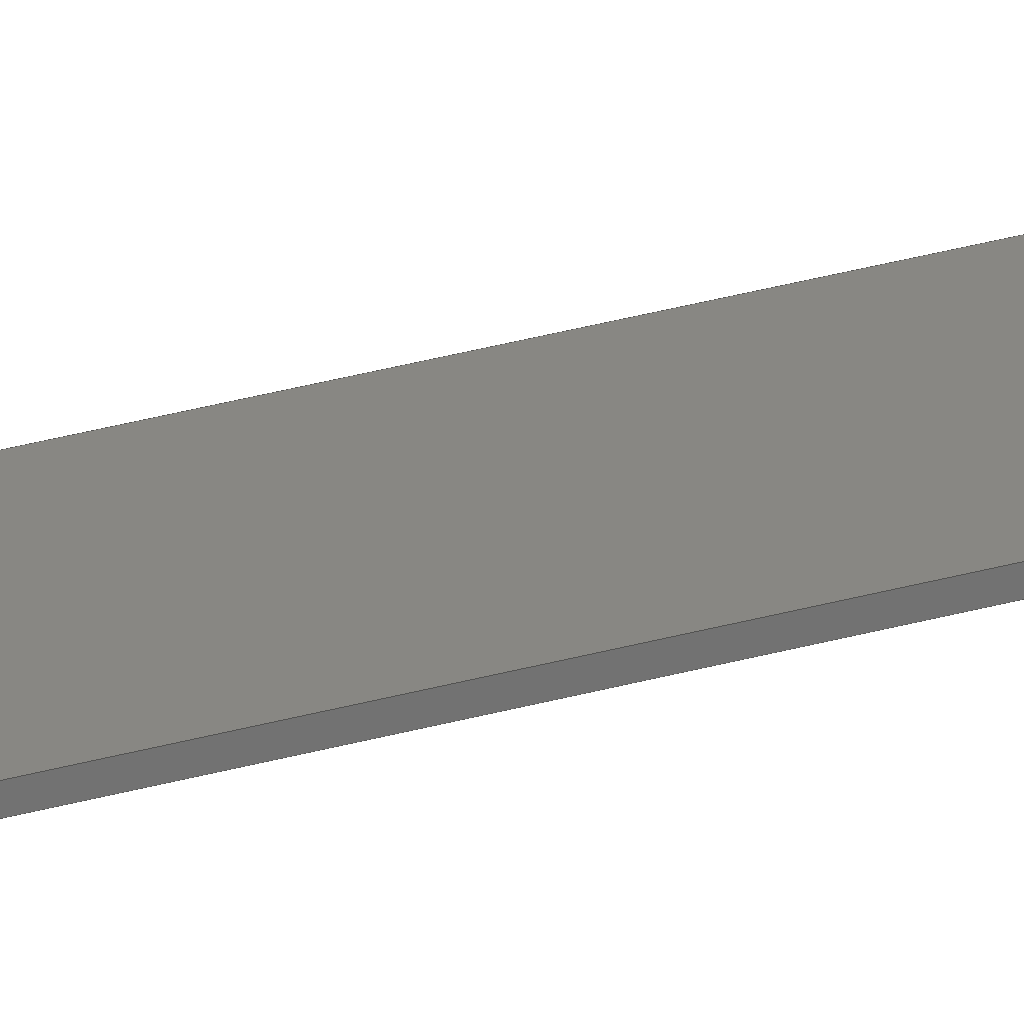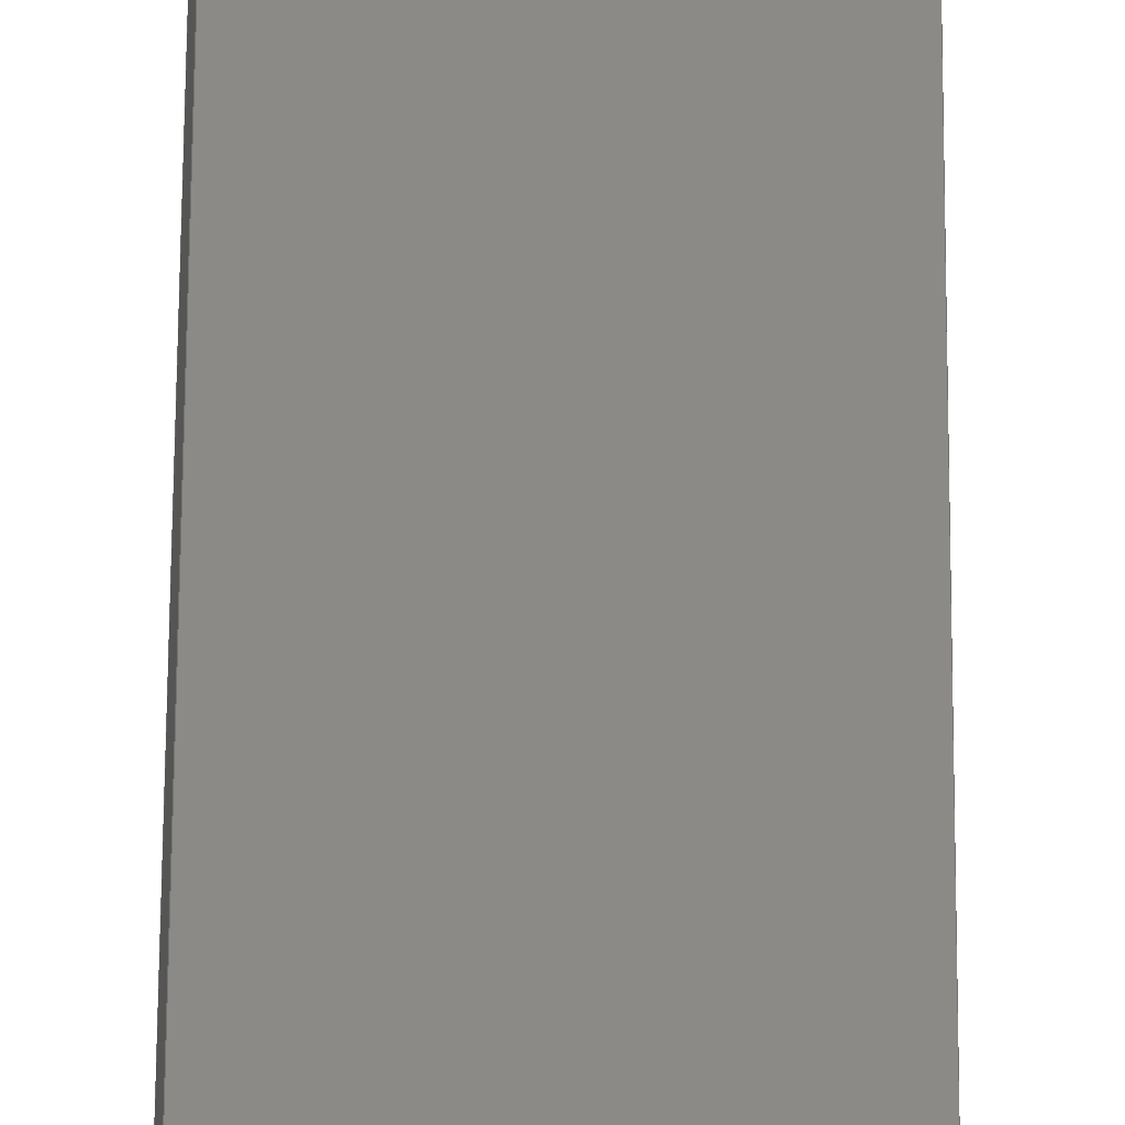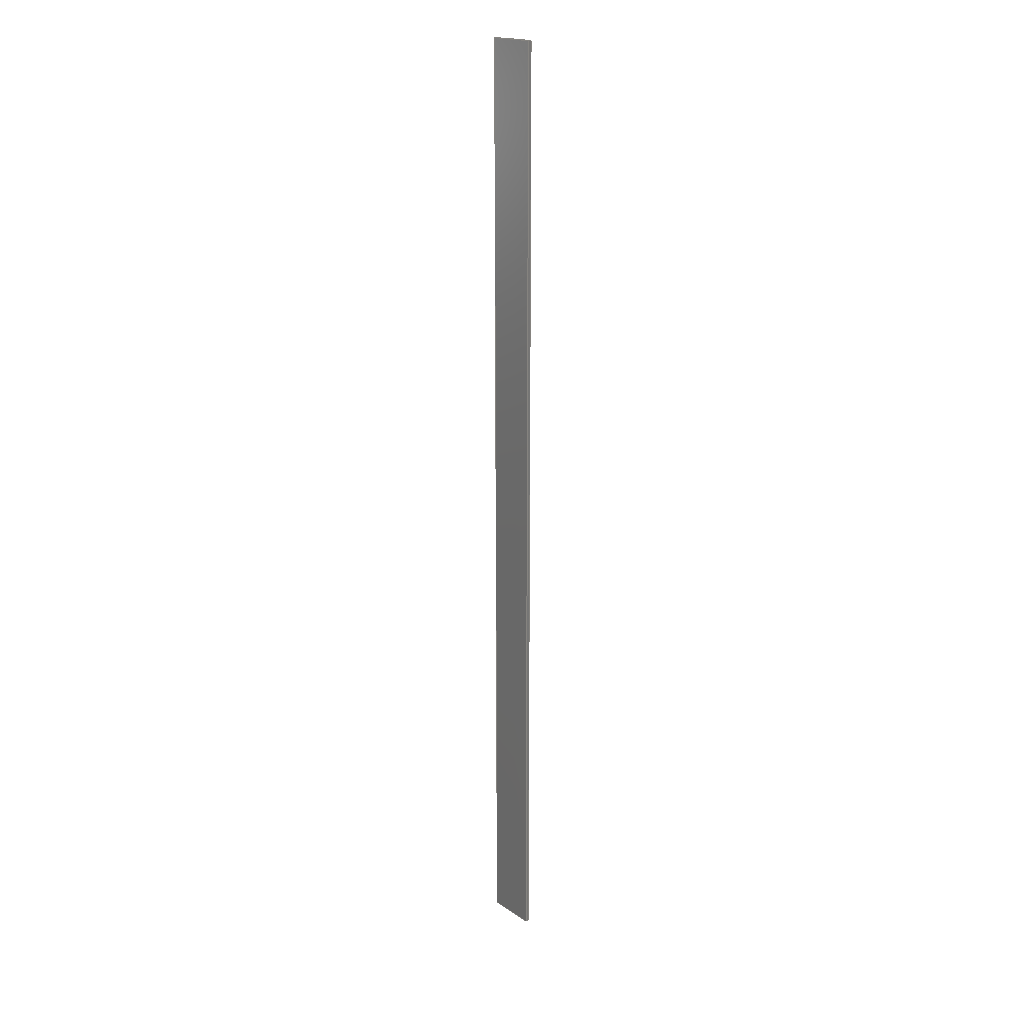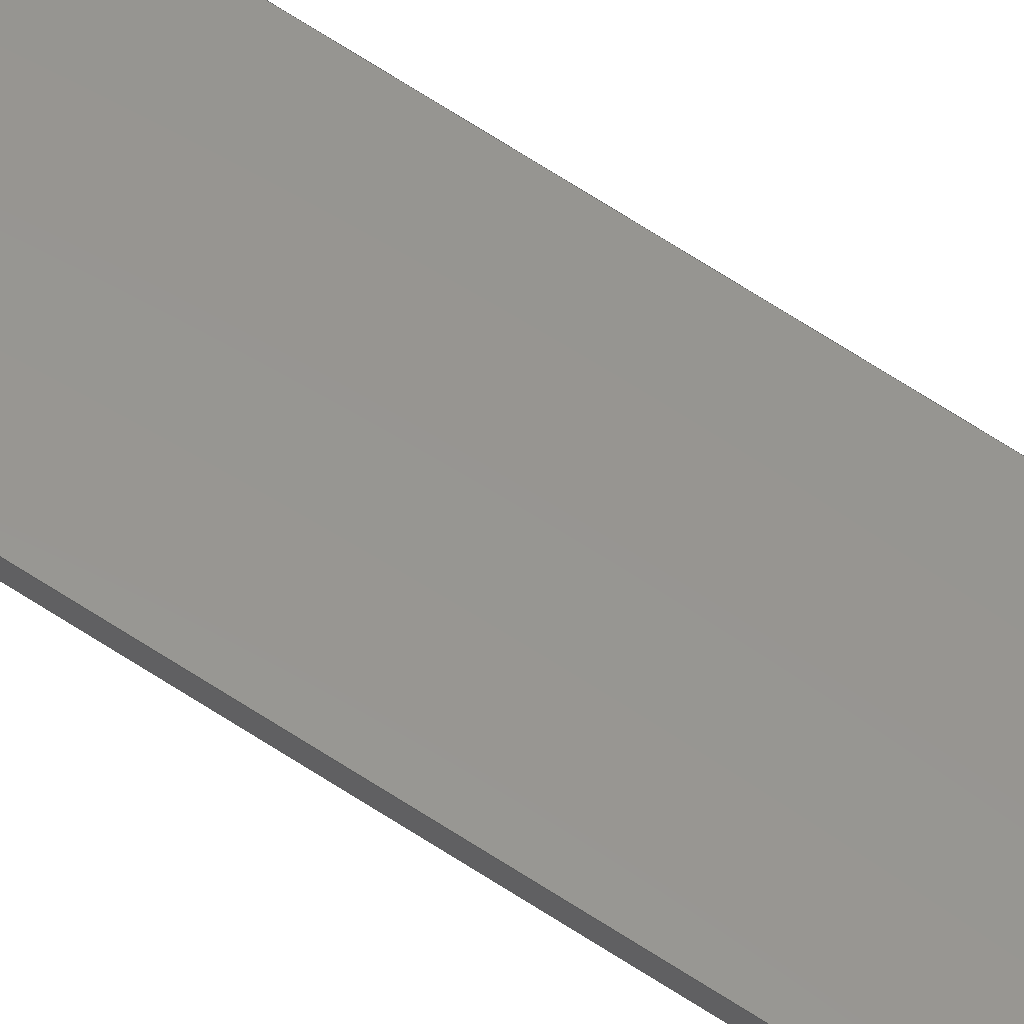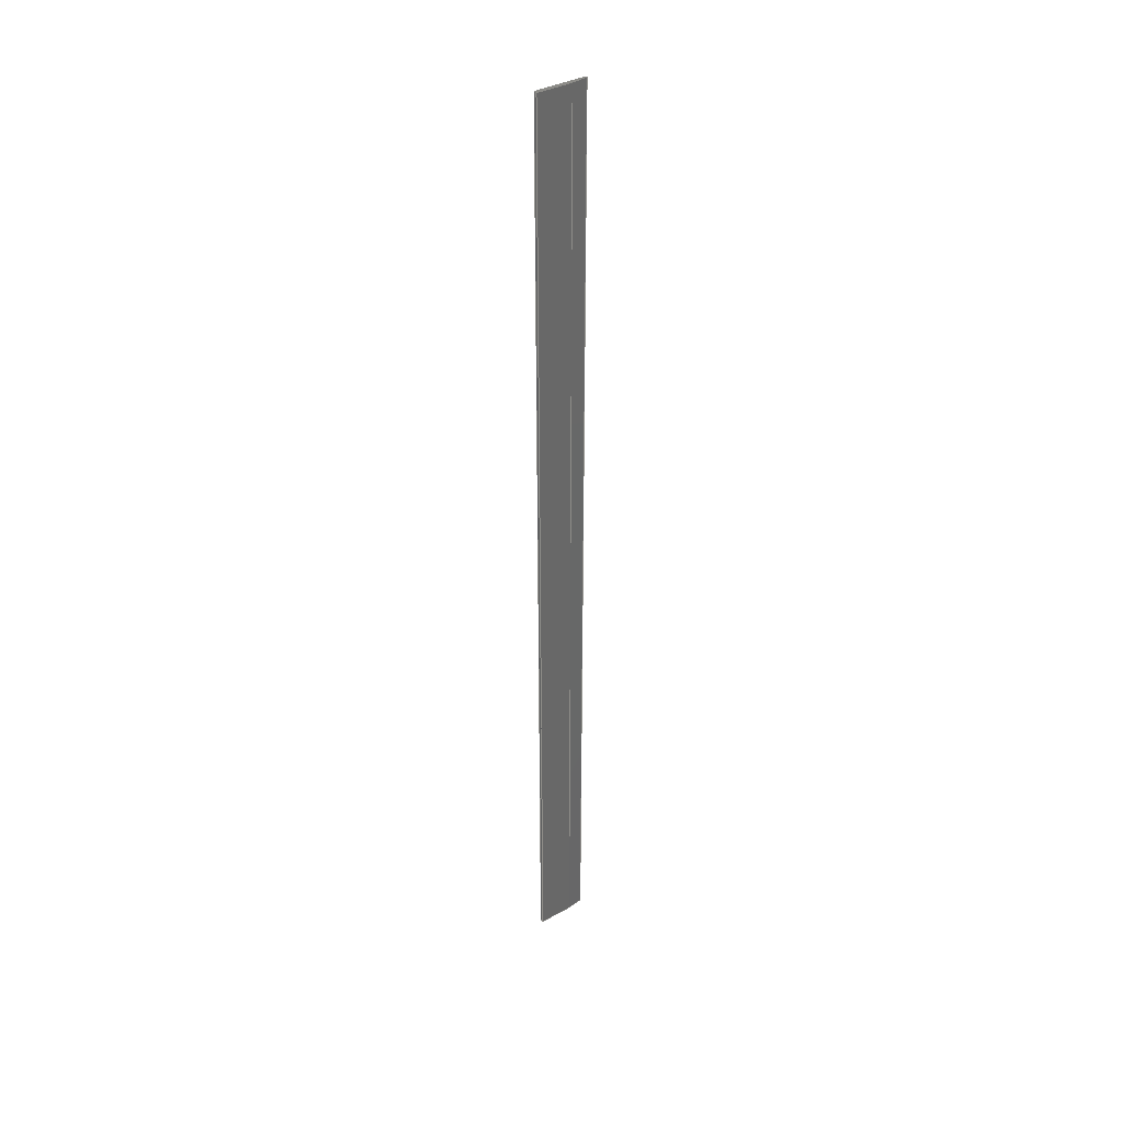
<metadata>
{"format":"step","ext":"stp","renderer":"f3d","projection":"perspective","resolution":1024,"background":"white","views":[{"elev":37.8,"azim":-109.1,"up":"+Y"},{"elev":30.9,"azim":0.2,"up":"+Y"},{"elev":19.0,"azim":-141.8,"up":"+Z"},{"elev":68.7,"azim":-57.0,"up":"+Y"},{"elev":36.5,"azim":-48.5,"up":"+Z"}]}
</metadata>
<code>
ISO-10303-21;
DATA;
#1=PRODUCT('A11_Skin_Rear_Top_Balsa_2mm','','',(#2)) ;
#2=PRODUCT_CONTEXT(' ',#3,'mechanical') ;
#3=APPLICATION_CONTEXT('managed model based 3d engineering') ;
#4=PRODUCT_DEFINITION('',' ',#229,#5) ;
#5=PRODUCT_DEFINITION_CONTEXT('part definition',#3,' ') ;
#6=PRODUCT_DEFINITION_SHAPE(' ',' ',#4) ;
#7=MECHANICAL_DESIGN_GEOMETRIC_PRESENTATION_REPRESENTATION(' ',(#75),#236) ;
#8=PRODUCT_CATEGORY('part','specification') ;
#9=SHAPE_REPRESENTATION(' ',(#119),#236) ;
#10=CARTESIAN_POINT(' ',(0,0,0)) ;
#11=CARTESIAN_POINT('Axis2P3D Location',(496.8,8.85,0)) ;
#12=CARTESIAN_POINT('Line Origine',(496.8,8.85,324.5)) ;
#13=CARTESIAN_POINT('Vertex',(496.8,8.85,0)) ;
#14=CARTESIAN_POINT('Vertex',(496.8,8.85,649)) ;
#15=CARTESIAN_POINT('Line Origine',(496.6,7.875,0)) ;
#16=CARTESIAN_POINT('Vertex',(496.4,6.899,0)) ;
#17=CARTESIAN_POINT('Line Origine',(496.4,6.899,324.5)) ;
#18=CARTESIAN_POINT('Vertex',(496.4,6.899,649)) ;
#19=CARTESIAN_POINT('Line Origine',(496.6,7.875,649)) ;
#20=CARTESIAN_POINT('Control Point',(496.4,6.899,0)) ;
#21=CARTESIAN_POINT('Control Point',(501,5.852,0)) ;
#22=CARTESIAN_POINT('Control Point',(505.7,4.801,0)) ;
#23=CARTESIAN_POINT('Control Point',(510.4,3.744,0)) ;
#24=CARTESIAN_POINT('Control Point',(515.1,2.684,0)) ;
#25=CARTESIAN_POINT('Control Point',(519.7,1.621,0)) ;
#26=CARTESIAN_POINT('Control Point',(496.4,6.899,0)) ;
#27=CARTESIAN_POINT('Control Point',(501,5.852,0)) ;
#28=CARTESIAN_POINT('Control Point',(505.7,4.801,0)) ;
#29=CARTESIAN_POINT('Control Point',(510.4,3.744,0)) ;
#30=CARTESIAN_POINT('Control Point',(515.1,2.684,0)) ;
#31=CARTESIAN_POINT('Control Point',(519.7,1.621,0)) ;
#32=CARTESIAN_POINT('Vertex',(519.7,1.621,0)) ;
#33=CARTESIAN_POINT('Line Origine',(519.7,1.621,324.5)) ;
#34=CARTESIAN_POINT('Vertex',(519.7,1.621,649)) ;
#35=CARTESIAN_POINT('Control Point',(496.4,6.899,649)) ;
#36=CARTESIAN_POINT('Control Point',(501,5.852,649)) ;
#37=CARTESIAN_POINT('Control Point',(505.7,4.801,649)) ;
#38=CARTESIAN_POINT('Control Point',(510.4,3.744,649)) ;
#39=CARTESIAN_POINT('Control Point',(515.1,2.684,649)) ;
#40=CARTESIAN_POINT('Control Point',(519.7,1.621,649)) ;
#41=CARTESIAN_POINT('Axis2P3D Location',(519.7,1.621,0)) ;
#42=CARTESIAN_POINT('Line Origine',(525.3,1.091,0)) ;
#43=CARTESIAN_POINT('Vertex',(530.9,0.5605,0)) ;
#44=CARTESIAN_POINT('Line Origine',(530.9,0.5605,324.5)) ;
#45=CARTESIAN_POINT('Vertex',(530.9,0.5605,649)) ;
#46=CARTESIAN_POINT('Line Origine',(525.3,1.091,649)) ;
#47=CARTESIAN_POINT('Axis2P3D Location',(530.9,1.121,0)) ;
#48=CARTESIAN_POINT('Line Origine',(530.9,0.8407,0)) ;
#49=CARTESIAN_POINT('Vertex',(530.9,1.121,0)) ;
#50=CARTESIAN_POINT('Line Origine',(530.9,1.121,324.5)) ;
#51=CARTESIAN_POINT('Vertex',(530.9,1.121,649)) ;
#52=CARTESIAN_POINT('Line Origine',(530.9,0.8407,649)) ;
#53=CARTESIAN_POINT('Control Point',(530.9,1.121,0)) ;
#54=CARTESIAN_POINT('Control Point',(524.3,2.636,0)) ;
#55=CARTESIAN_POINT('Control Point',(517.6,4.172,0)) ;
#56=CARTESIAN_POINT('Control Point',(510.7,5.723,0)) ;
#57=CARTESIAN_POINT('Control Point',(503.8,7.284,0)) ;
#58=CARTESIAN_POINT('Control Point',(496.8,8.85,0)) ;
#59=CARTESIAN_POINT('Control Point',(530.9,1.121,0)) ;
#60=CARTESIAN_POINT('Control Point',(524.3,2.636,0)) ;
#61=CARTESIAN_POINT('Control Point',(517.6,4.172,0)) ;
#62=CARTESIAN_POINT('Control Point',(510.7,5.723,0)) ;
#63=CARTESIAN_POINT('Control Point',(503.8,7.284,0)) ;
#64=CARTESIAN_POINT('Control Point',(496.8,8.85,0)) ;
#65=CARTESIAN_POINT('Control Point',(530.9,1.121,649)) ;
#66=CARTESIAN_POINT('Control Point',(524.3,2.636,649)) ;
#67=CARTESIAN_POINT('Control Point',(517.6,4.172,649)) ;
#68=CARTESIAN_POINT('Control Point',(510.7,5.723,649)) ;
#69=CARTESIAN_POINT('Control Point',(503.8,7.284,649)) ;
#70=CARTESIAN_POINT('Control Point',(496.8,8.85,649)) ;
#71=CARTESIAN_POINT('Axis2P3D Location',(0,0,0)) ;
#72=CARTESIAN_POINT('Axis2P3D Location',(0,0,649)) ;
#73=PRODUCT_RELATED_PRODUCT_CATEGORY('part',$,(#1)) ;
#74=UNCERTAINTY_MEASURE_WITH_UNIT(LENGTH_MEASURE(0.005),#233,'distance_accuracy_value','CONFUSED CURVE UNCERTAINTY') ;
#75=STYLED_ITEM(' ',(#76),#194) ;
#76=PRESENTATION_STYLE_ASSIGNMENT((#77)) ;
#77=SURFACE_STYLE_USAGE(.BOTH.,#78) ;
#78=SURFACE_SIDE_STYLE(' ',(#79)) ;
#79=SURFACE_STYLE_FILL_AREA(#80) ;
#80=FILL_AREA_STYLE(' ',(#81)) ;
#81=FILL_AREA_STYLE_COLOUR(' ',#220) ;
#82=VECTOR('Line Direction',#97,1) ;
#83=VECTOR('Line Direction',#98,1) ;
#84=VECTOR('Line Direction',#99,1) ;
#85=VECTOR('Line Direction',#100,1) ;
#86=VECTOR('Extrusion Surface Vector',#101,1) ;
#87=VECTOR('Line Direction',#102,1) ;
#88=VECTOR('Line Direction',#105,1) ;
#89=VECTOR('Line Direction',#106,1) ;
#90=VECTOR('Line Direction',#107,1) ;
#91=VECTOR('Line Direction',#110,1) ;
#92=VECTOR('Line Direction',#111,1) ;
#93=VECTOR('Line Direction',#112,1) ;
#94=VECTOR('Extrusion Surface Vector',#113,1) ;
#95=DIRECTION('Axis2P3D Direction',(-0.9759,0.2183,0)) ;
#96=DIRECTION('Axis2P3D XDirection',(-0.2183,-0.9759,0)) ;
#97=DIRECTION('Vector Direction',(0,0,1)) ;
#98=DIRECTION('Vector Direction',(-0.2183,-0.9759,0)) ;
#99=DIRECTION('Vector Direction',(0,0,1)) ;
#100=DIRECTION('Vector Direction',(-0.2183,-0.9759,0)) ;
#101=DIRECTION('Vector Direction',(0,0,1)) ;
#102=DIRECTION('Vector Direction',(0,0,1)) ;
#103=DIRECTION('Axis2P3D Direction',(-0.09437,-0.9955,0)) ;
#104=DIRECTION('Axis2P3D XDirection',(0.9955,-0.09437,0)) ;
#105=DIRECTION('Vector Direction',(0.9955,-0.09437,0)) ;
#106=DIRECTION('Vector Direction',(0,0,1)) ;
#107=DIRECTION('Vector Direction',(0.9955,-0.09437,0)) ;
#108=DIRECTION('Axis2P3D Direction',(-1,-2.028e-13,0)) ;
#109=DIRECTION('Axis2P3D XDirection',(2.028e-13,-1,0)) ;
#110=DIRECTION('Vector Direction',(2.028e-13,-1,0)) ;
#111=DIRECTION('Vector Direction',(0,0,1)) ;
#112=DIRECTION('Vector Direction',(2.028e-13,-1,0)) ;
#113=DIRECTION('Vector Direction',(0,0,1)) ;
#114=DIRECTION('Axis2P3D Direction',(0,0,1)) ;
#115=DIRECTION('Axis2P3D XDirection',(1,0,0)) ;
#116=DIRECTION('Axis2P3D Direction',(0,0,1)) ;
#117=DIRECTION('Axis2P3D XDirection',(1,0,0)) ;
#118=SHAPE_REPRESENTATION_RELATIONSHIP(' ',' ',#9,#205) ;
#119=AXIS2_PLACEMENT_3D(' ',#10,$,$) ;
#120=AXIS2_PLACEMENT_3D('Plane Axis2P3D',#11,#95,#96) ;
#121=AXIS2_PLACEMENT_3D('Plane Axis2P3D',#41,#103,#104) ;
#122=AXIS2_PLACEMENT_3D('Plane Axis2P3D',#47,#108,#109) ;
#123=AXIS2_PLACEMENT_3D('Plane Axis2P3D',#71,#114,#115) ;
#124=AXIS2_PLACEMENT_3D('Plane Axis2P3D',#72,#116,#117) ;
#125=LINE('Line',#12,#82) ;
#126=LINE('Line',#15,#83) ;
#127=LINE('Line',#17,#84) ;
#128=LINE('Line',#19,#85) ;
#129=LINE('Line',#33,#87) ;
#130=LINE('Line',#42,#88) ;
#131=LINE('Line',#44,#89) ;
#132=LINE('Line',#46,#90) ;
#133=LINE('Line',#48,#91) ;
#134=LINE('Line',#50,#92) ;
#135=LINE('Line',#52,#93) ;
#136=PLANE('',#120) ;
#137=PLANE('',#121) ;
#138=PLANE('',#122) ;
#139=PLANE('',#123) ;
#140=PLANE('',#124) ;
#141=EDGE_CURVE('',#195,#196,#125,.T.) ;
#142=EDGE_CURVE('',#195,#197,#126,.T.) ;
#143=EDGE_CURVE('',#197,#198,#127,.T.) ;
#144=EDGE_CURVE('',#196,#198,#128,.T.) ;
#145=EDGE_CURVE('',#197,#199,#215,.T.) ;
#146=EDGE_CURVE('',#199,#200,#129,.T.) ;
#147=EDGE_CURVE('',#198,#200,#216,.T.) ;
#148=EDGE_CURVE('',#199,#201,#130,.T.) ;
#149=EDGE_CURVE('',#201,#202,#131,.T.) ;
#150=EDGE_CURVE('',#200,#202,#132,.T.) ;
#151=EDGE_CURVE('',#201,#203,#133,.F.) ;
#152=EDGE_CURVE('',#203,#204,#134,.T.) ;
#153=EDGE_CURVE('',#202,#204,#135,.F.) ;
#154=EDGE_CURVE('',#203,#195,#218,.T.) ;
#155=EDGE_CURVE('',#204,#196,#219,.T.) ;
#156=CLOSED_SHELL('Closed Shell',(#206,#207,#208,#209,#210,#211,#212)) ;
#157=ORIENTED_EDGE('',*,*,#141,.F.) ;
#158=ORIENTED_EDGE('',*,*,#142,.T.) ;
#159=ORIENTED_EDGE('',*,*,#143,.T.) ;
#160=ORIENTED_EDGE('',*,*,#144,.F.) ;
#161=ORIENTED_EDGE('',*,*,#143,.F.) ;
#162=ORIENTED_EDGE('',*,*,#145,.T.) ;
#163=ORIENTED_EDGE('',*,*,#146,.T.) ;
#164=ORIENTED_EDGE('',*,*,#147,.F.) ;
#165=ORIENTED_EDGE('',*,*,#146,.F.) ;
#166=ORIENTED_EDGE('',*,*,#148,.T.) ;
#167=ORIENTED_EDGE('',*,*,#149,.T.) ;
#168=ORIENTED_EDGE('',*,*,#150,.F.) ;
#169=ORIENTED_EDGE('',*,*,#149,.F.) ;
#170=ORIENTED_EDGE('',*,*,#151,.T.) ;
#171=ORIENTED_EDGE('',*,*,#152,.T.) ;
#172=ORIENTED_EDGE('',*,*,#153,.F.) ;
#173=ORIENTED_EDGE('',*,*,#152,.F.) ;
#174=ORIENTED_EDGE('',*,*,#154,.T.) ;
#175=ORIENTED_EDGE('',*,*,#141,.T.) ;
#176=ORIENTED_EDGE('',*,*,#155,.F.) ;
#177=ORIENTED_EDGE('',*,*,#154,.F.) ;
#178=ORIENTED_EDGE('',*,*,#151,.F.) ;
#179=ORIENTED_EDGE('',*,*,#148,.F.) ;
#180=ORIENTED_EDGE('',*,*,#145,.F.) ;
#181=ORIENTED_EDGE('',*,*,#142,.F.) ;
#182=ORIENTED_EDGE('',*,*,#144,.T.) ;
#183=ORIENTED_EDGE('',*,*,#147,.T.) ;
#184=ORIENTED_EDGE('',*,*,#150,.T.) ;
#185=ORIENTED_EDGE('',*,*,#153,.T.) ;
#186=ORIENTED_EDGE('',*,*,#155,.T.) ;
#187=EDGE_LOOP('',(#157,#158,#159,#160)) ;
#188=EDGE_LOOP('',(#161,#162,#163,#164)) ;
#189=EDGE_LOOP('',(#165,#166,#167,#168)) ;
#190=EDGE_LOOP('',(#169,#170,#171,#172)) ;
#191=EDGE_LOOP('',(#173,#174,#175,#176)) ;
#192=EDGE_LOOP('',(#177,#178,#179,#180,#181)) ;
#193=EDGE_LOOP('',(#182,#183,#184,#185,#186)) ;
#194=MANIFOLD_SOLID_BREP('PartBody',#156) ;
#195=VERTEX_POINT('',#13) ;
#196=VERTEX_POINT('',#14) ;
#197=VERTEX_POINT('',#16) ;
#198=VERTEX_POINT('',#18) ;
#199=VERTEX_POINT('',#32) ;
#200=VERTEX_POINT('',#34) ;
#201=VERTEX_POINT('',#43) ;
#202=VERTEX_POINT('',#45) ;
#203=VERTEX_POINT('',#49) ;
#204=VERTEX_POINT('',#51) ;
#205=ADVANCED_BREP_SHAPE_REPRESENTATION('NONE',(#194),#236) ;
#206=ADVANCED_FACE('PartBody',(#221),#136,.T.) ;
#207=ADVANCED_FACE('PartBody',(#222),#231,.T.) ;
#208=ADVANCED_FACE('PartBody',(#223),#137,.T.) ;
#209=ADVANCED_FACE('PartBody',(#224),#138,.F.) ;
#210=ADVANCED_FACE('PartBody',(#225),#232,.T.) ;
#211=ADVANCED_FACE('PartBody',(#226),#139,.F.) ;
#212=ADVANCED_FACE('PartBody',(#227),#140,.T.) ;
#213=APPLICATION_PROTOCOL_DEFINITION('international standard','ap242_managed_model_based_3d_engineering',2014,#3) ;
#214=B_SPLINE_CURVE_WITH_KNOTS('',5,(#20,#21,#22,#23,#24,#25),.UNSPECIFIED.,.F.,.U.,(6,6),(0,23.97),.UNSPECIFIED.) ;
#215=B_SPLINE_CURVE_WITH_KNOTS('',5,(#26,#27,#28,#29,#30,#31),.UNSPECIFIED.,.F.,.U.,(6,6),(5.001e+05,5.001e+05),.UNSPECIFIED.) ;
#216=B_SPLINE_CURVE_WITH_KNOTS('',5,(#35,#36,#37,#38,#39,#40),.UNSPECIFIED.,.F.,.U.,(6,6),(5.001e+05,5.001e+05),.UNSPECIFIED.) ;
#217=B_SPLINE_CURVE_WITH_KNOTS('',5,(#53,#54,#55,#56,#57,#58),.UNSPECIFIED.,.F.,.U.,(6,6),(0,35),.UNSPECIFIED.) ;
#218=B_SPLINE_CURVE_WITH_KNOTS('',5,(#59,#60,#61,#62,#63,#64),.UNSPECIFIED.,.F.,.U.,(6,6),(5e+05,5e+05),.UNSPECIFIED.) ;
#219=B_SPLINE_CURVE_WITH_KNOTS('',5,(#65,#66,#67,#68,#69,#70),.UNSPECIFIED.,.F.,.U.,(6,6),(5e+05,5e+05),.UNSPECIFIED.) ;
#220=COLOUR_RGB('Colour',0.8235,0.8235,1) ;
#221=FACE_OUTER_BOUND('',#187,.T.) ;
#222=FACE_OUTER_BOUND('',#188,.T.) ;
#223=FACE_OUTER_BOUND('',#189,.T.) ;
#224=FACE_OUTER_BOUND('',#190,.T.) ;
#225=FACE_OUTER_BOUND('',#191,.T.) ;
#226=FACE_OUTER_BOUND('',#192,.T.) ;
#227=FACE_OUTER_BOUND('',#193,.T.) ;
#228=PRODUCT_CATEGORY_RELATIONSHIP(' ',' ',#8,#73) ;
#229=PRODUCT_DEFINITION_FORMATION_WITH_SPECIFIED_SOURCE('',' ',#1,.NOT_KNOWN.) ;
#230=SHAPE_DEFINITION_REPRESENTATION(#6,#9) ;
#231=SURFACE_OF_LINEAR_EXTRUSION('generated tabulated cylinder',#214,#86) ;
#232=SURFACE_OF_LINEAR_EXTRUSION('generated tabulated cylinder',#217,#94) ;
#233=(LENGTH_UNIT()NAMED_UNIT(*)SI_UNIT(.MILLI.,.METRE.)) ;
#234=(NAMED_UNIT(*)PLANE_ANGLE_UNIT()SI_UNIT($,.RADIAN.)) ;
#235=(NAMED_UNIT(*)SI_UNIT($,.STERADIAN.)SOLID_ANGLE_UNIT()) ;
#236=(GEOMETRIC_REPRESENTATION_CONTEXT(3)GLOBAL_UNCERTAINTY_ASSIGNED_CONTEXT((#74))GLOBAL_UNIT_ASSIGNED_CONTEXT((#233,#234,#235))REPRESENTATION_CONTEXT(' ',' ')) ;
ENDSEC;
END-ISO-10303-21;

</code>
